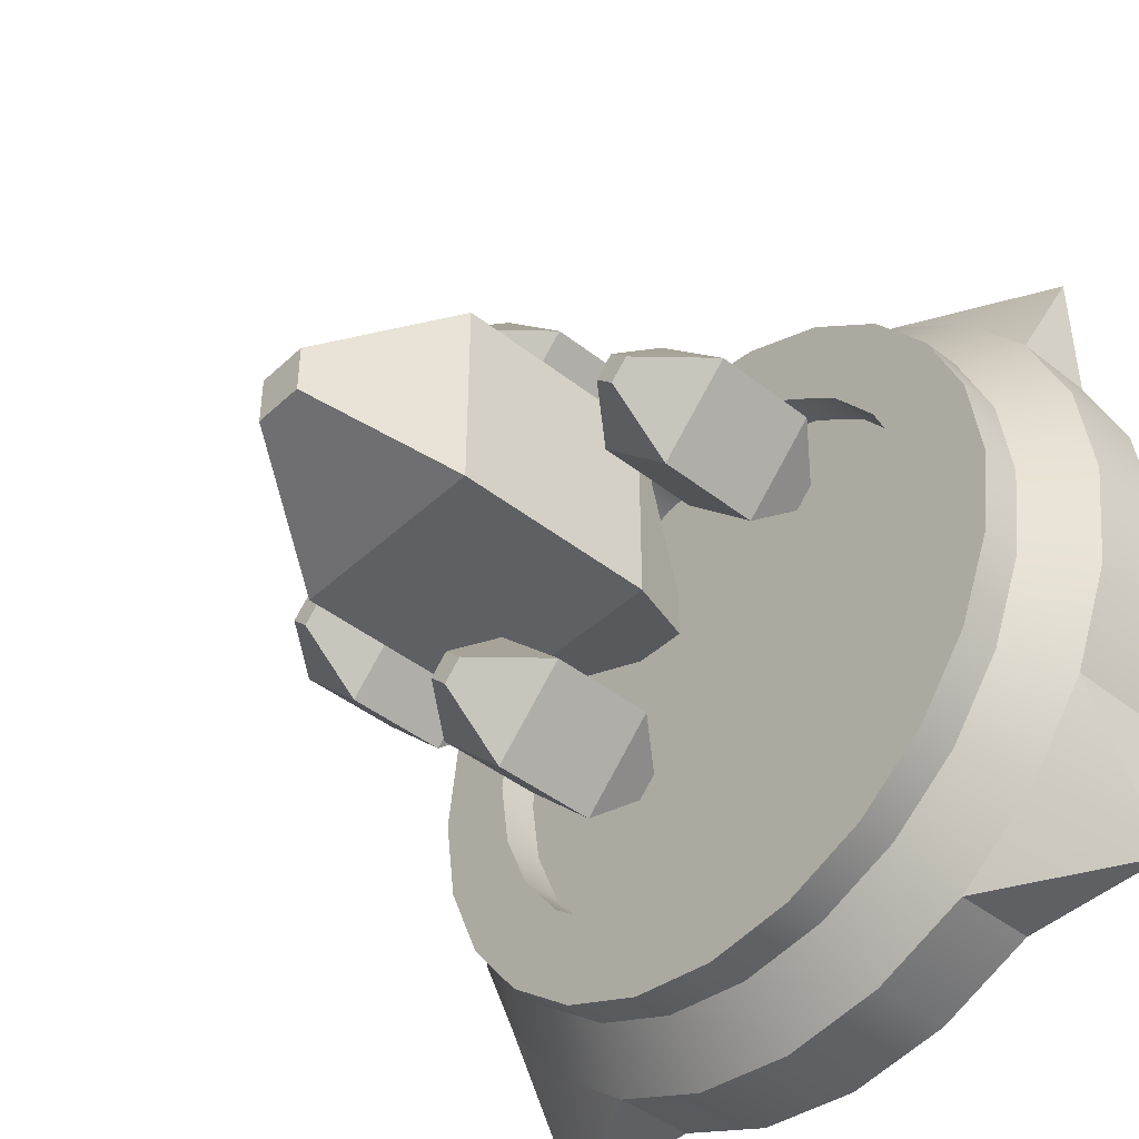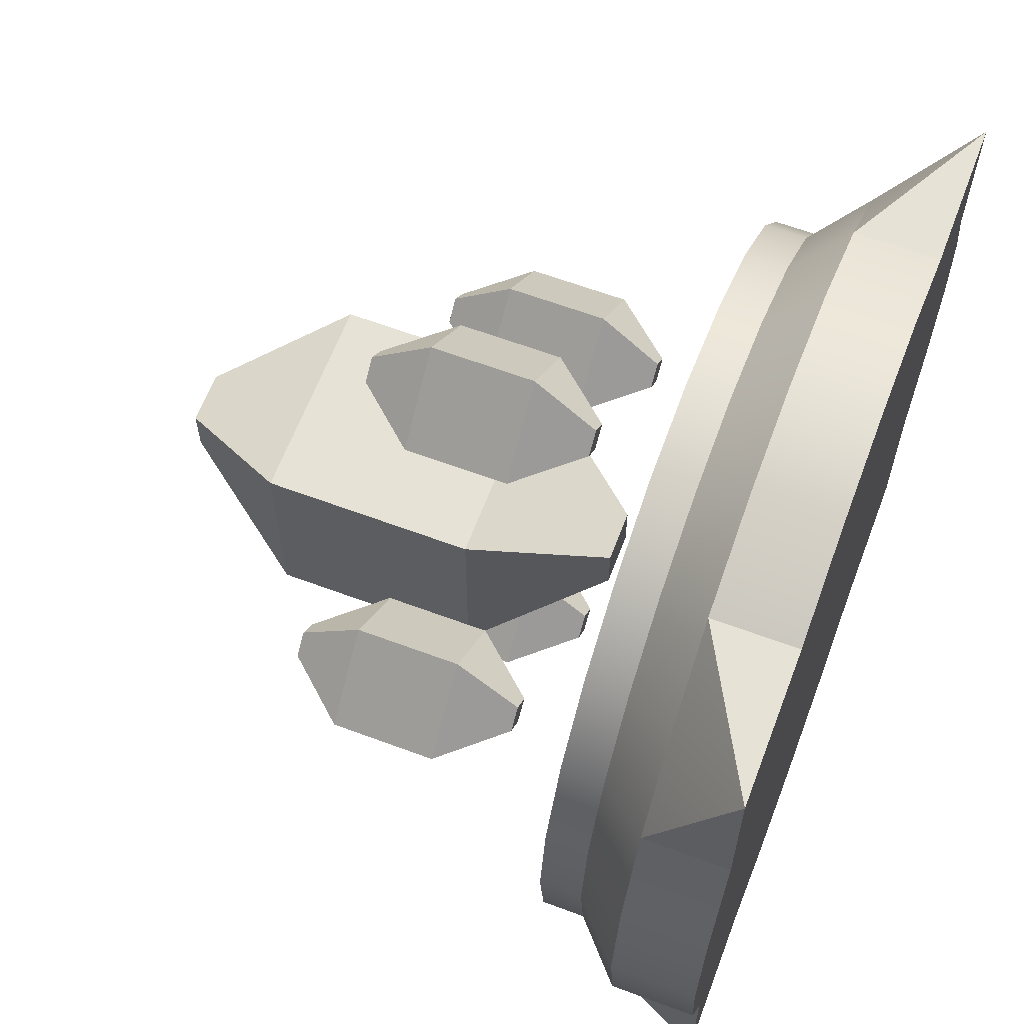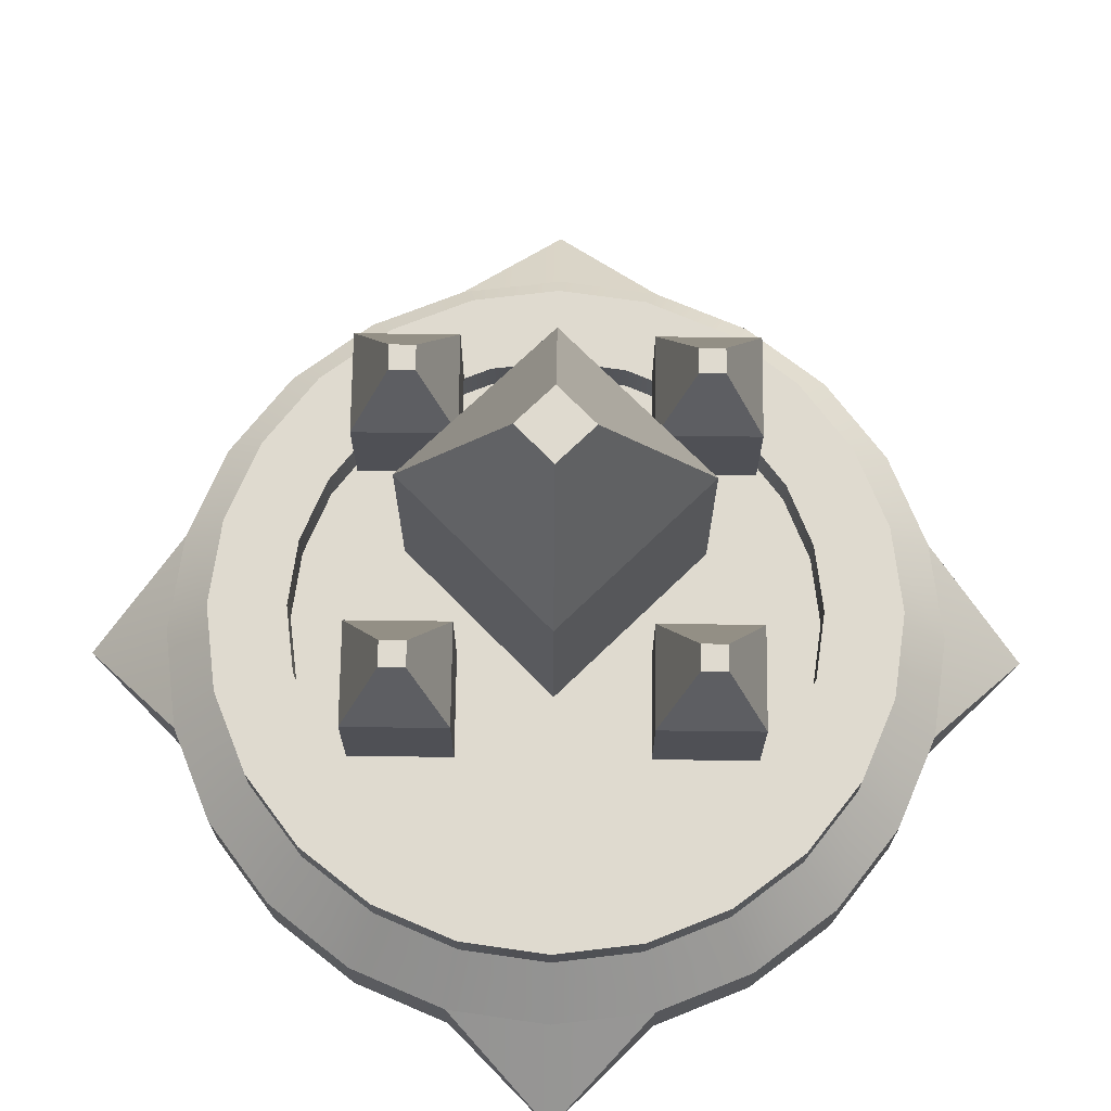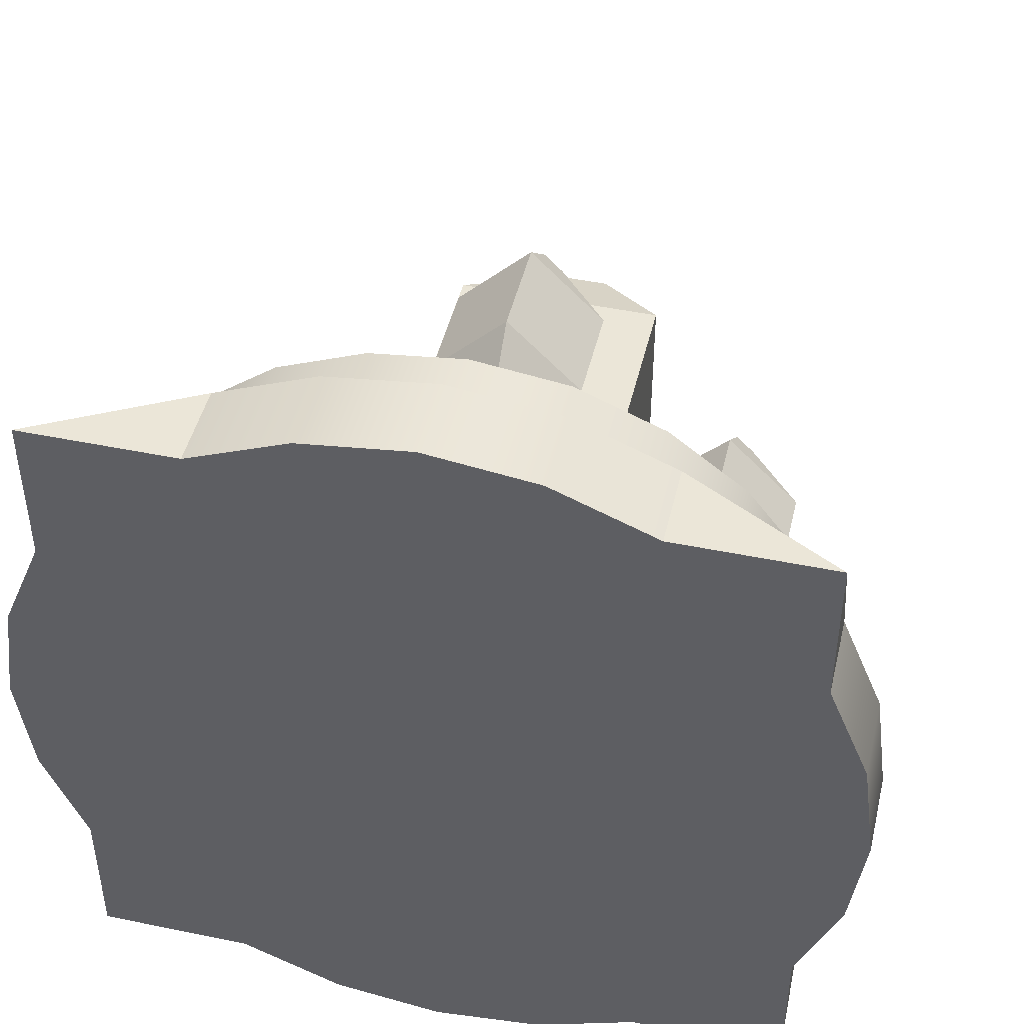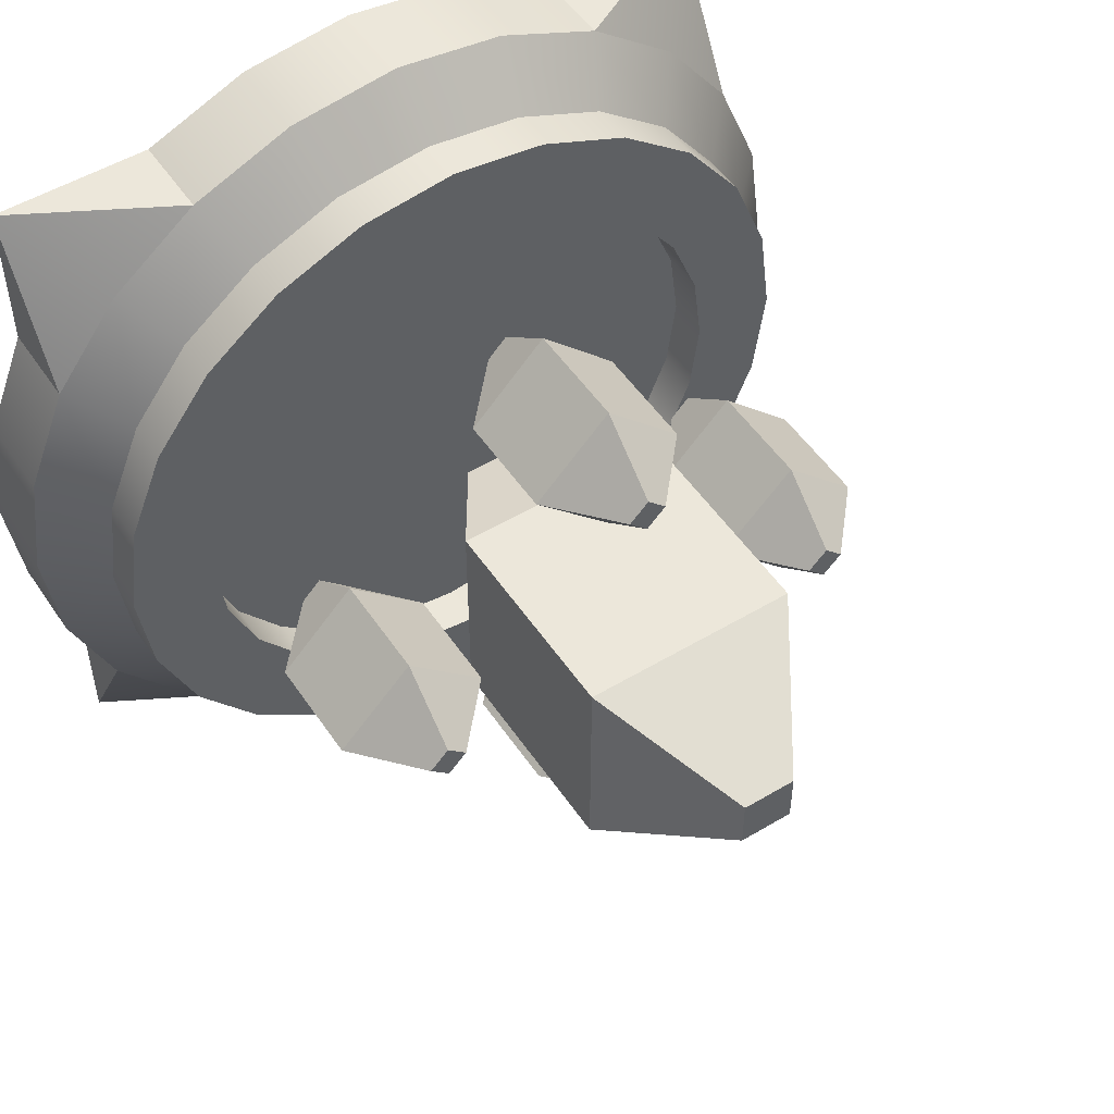
<metadata>
{"format":"obj","ext":"obj","renderer":"f3d","projection":"perspective","resolution":1024,"background":"white","views":[{"elev":-43.8,"azim":-132.7,"up":"+Z"},{"elev":62.9,"azim":-69.3,"up":"+Z"},{"elev":70.6,"azim":-44.3,"up":"+Y"},{"elev":46.2,"azim":13.3,"up":"+Z"},{"elev":51.5,"azim":147.0,"up":"+Z"}]}
</metadata>
<code>
o Burn_Turret
v 0 -0 -0.5
v 0.1294 -0 -0.483
v -0 0.1 -0.5
v 0.1294 0.1 -0.483
v 0.483 0.1 0.1294
v 0.483 0 0.1294
v 0.433 0.1 0.25
v 0.433 0 0.25
v -0 0.16 -0.435
v -0.1294 0.1 -0.483
v -0.1126 0.16 -0.4202
v -0.5 0 0
v -0.5 0.1 -0
v -0.483 0 0.1294
v -0.483 0.1 0.1294
v -0.433 -0 -0.25
v -0.433 0.1 -0.25
v -0.483 -0 -0.1294
v -0.483 0.1 -0.1294
v -0.433 0 0.25
v -0.433 -0 -0.433
v -0.433 0 0.433
v -0.25 -0 -0.433
v -0.25 0 0.433
v -0.1294 -0 -0.483
v -0.1294 0 0.483
v 0 0 0.5
v 0.1294 0 0.483
v 0.25 -0 -0.433
v 0.25 0 0.433
v 0.433 -0 -0.433
v 0.433 -0 -0.25
v 0.433 0 0.433
v 0.483 -0 -0.1294
v 0.5 0 -0
v 0.25 0.1 -0.433
v 0.433 0.1 -0.25
v 0.3767 0.16 -0.2175
v 0.3536 0.1 -0.3536
v 0.3076 0.16 -0.3076
v -0 0.1 0.5
v 0.1294 0.1 0.483
v -0.4202 0.16 -0.1126
v -0.435 0.16 -0
v -0.2175 0.16 -0.3767
v -0.25 0.1 -0.433
v 0.483 0.1 -0.1294
v 0.5 0.1 -0
v 0.435 0.16 -0
v 0.4202 0.16 0.1126
v -0.3076 0.16 -0.3076
v -0.3536 0.1 -0.3536
v 0.2175 0.16 -0.3767
v 0.1126 0.16 -0.4202
v -0.1294 0.1 0.483
v 0.3767 0.16 0.2175
v 0.4202 0.16 -0.1126
v -0.433 0.1 0.25
v 0.25 0.1 0.433
v 0.2175 0.16 0.3767
v 0.1126 0.16 0.4202
v -0.1126 0.16 0.4202
v -0.2175 0.16 0.3767
v -0.25 0.1 0.433
v -0.3767 0.16 -0.2175
v -0 0.16 0.435
v -0.3076 0.16 0.3076
v -0.3536 0.1 0.3536
v -0.4202 0.16 0.1126
v 0.3536 0.1 0.3536
v 0.3076 0.16 0.3076
v -0.3767 0.16 0.2175
v 0.3351 0.16 -0
v 0.3237 0.16 0.08673
v 0.3237 0.16 -0.08673
v 0.2902 0.16 -0.1675
v 0.2902 0.16 0.1675
v 0.2369 0.16 -0.2369
v 0.2369 0.16 0.2369
v 0.1675 0.16 -0.2902
v 0.1675 0.16 0.2902
v 0.08673 0.16 -0.3237
v 0.08673 0.16 0.3237
v -0 0.16 -0.3351
v -0 0.16 0.3351
v -0.08673 0.16 -0.3237
v -0.08673 0.16 0.3237
v -0.1675 0.16 0.2902
v -0.1675 0.16 -0.2902
v -0.2369 0.16 -0.2369
v -0.2369 0.16 0.2369
v -0.2902 0.16 -0.1675
v -0.2902 0.16 0.1675
v -0.3237 0.16 -0.08673
v -0.3237 0.16 0.08673
v -0.3351 0.16 -0
v 0.435 0.21 -0
v 0.4202 0.21 0.1126
v 0.4202 0.21 -0.1126
v 0.3767 0.21 -0.2175
v 0.3767 0.21 0.2175
v 0.3076 0.21 -0.3076
v 0.3351 0.21 -0
v 0.3237 0.21 -0.08673
v 0.2902 0.21 -0.1675
v 0.2175 0.21 -0.3767
v 0.2369 0.21 -0.2369
v 0.1675 0.21 -0.2902
v 0.1126 0.21 -0.4202
v 0.08673 0.21 -0.3237
v -0 0.21 -0.435
v -0 0.21 -0.3351
v -0.08673 0.21 -0.3237
v -0.1126 0.21 -0.4202
v -0.1675 0.21 -0.2902
v -0.2175 0.21 -0.3767
v -0.2369 0.21 -0.2369
v -0.3076 0.21 -0.3076
v -0.2902 0.21 -0.1675
v -0.3237 0.21 -0.08673
v -0.3767 0.21 -0.2175
v -0.3351 0.21 -0
v -0.3767 0.21 0.2175
v -0.3237 0.21 0.08673
v -0.3076 0.21 0.3076
v -0.2902 0.21 0.1675
v -0.2369 0.21 0.2369
v -0.2175 0.21 0.3767
v -0.1675 0.21 0.2902
v -0.1126 0.21 0.4202
v -0.08673 0.21 0.3237
v -0 0.21 0.435
v -0 0.21 0.3351
v 0.08673 0.21 0.3237
v 0.1126 0.21 0.4202
v 0.1675 0.21 0.2902
v 0.2175 0.21 0.3767
v 0.2369 0.21 0.2369
v 0.2902 0.21 0.1675
v 0.3076 0.21 0.3076
v 0.3237 0.21 0.08673
v -0.4202 0.21 -0.1126
v -0.4202 0.21 0.1126
v -0.435 0.21 -0
v 0.03125 0.8175 -0.03125
v 0.03125 0.8175 0.03125
v -0.03125 0.8175 -0.03125
v -0.03125 0.8175 0.03125
v 0.03125 0.27 0.03125
v 0.03125 0.27 -0.03125
v -0.03125 0.27 0.03125
v -0.03125 0.27 -0.03125
v -0.125 0.42 -0.125
v -0.125 0.6675 -0.125
v -0.125 0.42 0.125
v -0.125 0.6675 0.125
v 0.125 0.42 0.125
v 0.125 0.6675 0.125
v 0.125 0.42 -0.125
v 0.125 0.6675 -0.125
v -0.2279 0.5806 -0
v -0.25 0.5806 0.0221
v -0.25 0.5806 -0.0221
v -0.2721 0.5806 -0
v -0.25 0.3069 0.0221
v -0.2279 0.3069 -0
v -0.2721 0.3069 -0
v -0.25 0.3069 -0.0221
v -0.25 0.3819 -0.08839
v -0.25 0.5056 -0.08839
v -0.3384 0.3819 -0
v -0.3384 0.5056 -0
v -0.25 0.3819 0.08839
v -0.25 0.5056 0.08839
v -0.1616 0.3819 -0
v -0.1616 0.5056 -0
v 0.2721 0.5806 -0
v 0.25 0.5806 0.0221
v 0.25 0.5806 -0.0221
v 0.2279 0.5806 -0
v 0.25 0.3069 0.0221
v 0.2721 0.3069 -0
v 0.2279 0.3069 -0
v 0.25 0.3069 -0.0221
v 0.25 0.3819 -0.08839
v 0.25 0.5056 -0.08839
v 0.1616 0.3819 -0
v 0.1616 0.5056 -0
v 0.25 0.3819 0.08839
v 0.25 0.5056 0.08839
v 0.3384 0.3819 -0
v 0.3384 0.5056 -0
v 0.0221 0.5806 0.25
v -0 0.5806 0.2721
v 0 0.5806 0.2279
v -0.0221 0.5806 0.25
v -0 0.3069 0.2721
v 0.0221 0.3069 0.25
v -0.0221 0.3069 0.25
v 0 0.3069 0.2279
v 0 0.3819 0.1616
v 0 0.5056 0.1616
v -0.08839 0.3819 0.25
v -0.08839 0.5056 0.25
v -0 0.3819 0.3384
v -0 0.5056 0.3384
v 0.08839 0.3819 0.25
v 0.08839 0.5056 0.25
v 0.0221 0.5806 -0.25
v -0 0.5806 -0.2279
v 0 0.5806 -0.2721
v -0.0221 0.5806 -0.25
v -0 0.3069 -0.2279
v 0.0221 0.3069 -0.25
v -0.0221 0.3069 -0.25
v 0 0.3069 -0.2721
v 0 0.3819 -0.3384
v 0 0.5056 -0.3384
v -0.08839 0.3819 -0.25
v -0.08839 0.5056 -0.25
v -0 0.3819 -0.1616
v -0 0.5056 -0.1616
v 0.08839 0.3819 -0.25
v 0.08839 0.5056 -0.25
f 3 2 1
f 2 3 4
f 7 6 5
f 6 7 8
f 10 9 3
f 9 10 11
f 14 13 12
f 13 14 15
f 18 17 16
f 17 18 19
f 14 16 20
f 16 14 18
f 18 14 12
f 21 20 16
f 21 22 20
f 23 22 21
f 23 24 22
f 25 24 23
f 25 26 24
f 1 26 25
f 1 27 26
f 1 28 27
f 2 28 1
f 29 28 2
f 29 30 28
f 31 30 29
f 32 30 31
f 8 30 32
f 30 8 33
f 34 8 32
f 34 6 8
f 6 34 35
f 4 29 2
f 29 4 36
f 39 38 37
f 38 39 40
f 28 41 27
f 41 28 42
f 19 44 43
f 44 19 13
f 10 45 11
f 45 10 46
f 12 19 18
f 19 12 13
f 47 32 37
f 32 47 34
f 49 5 48
f 5 49 50
f 46 51 45
f 51 46 52
f 4 53 36
f 53 4 54
f 27 55 26
f 55 27 41
f 5 35 48
f 35 5 6
f 50 7 5
f 7 50 56
f 37 57 47
f 57 37 38
f 46 25 23
f 25 46 10
f 20 15 14
f 15 20 58
f 10 1 25
f 1 10 3
f 60 42 59
f 42 60 61
f 63 55 62
f 55 63 64
f 30 42 28
f 42 30 59
f 52 65 51
f 65 52 17
f 61 41 42
f 41 61 66
f 67 64 63
f 64 67 68
f 48 34 47
f 34 48 35
f 44 15 69
f 15 44 13
f 56 70 7
f 70 56 71
f 47 49 48
f 49 47 57
f 66 55 41
f 55 66 62
f 26 64 24
f 64 26 55
f 69 58 72
f 58 69 15
f 71 59 70
f 59 71 60
f 3 54 4
f 54 3 9
f 17 43 65
f 43 17 19
f 72 68 67
f 68 72 58
f 36 40 39
f 40 36 53
f 22 58 20
f 22 64 68
f 58 22 68
f 64 22 24
f 21 52 46
f 17 52 21
f 17 21 16
f 46 23 21
f 39 37 31
f 36 39 31
f 36 31 29
f 32 31 37
f 59 30 33
f 70 33 7
f 59 33 70
f 33 8 7
f 75 74 73
f 74 75 76
f 74 76 77
f 77 76 78
f 77 78 79
f 79 78 80
f 79 80 81
f 81 80 82
f 81 82 83
f 83 82 84
f 83 84 85
f 85 84 86
f 85 86 87
f 87 86 88
f 88 86 89
f 88 89 90
f 88 90 91
f 91 90 92
f 91 92 93
f 93 92 94
f 93 94 95
f 95 94 96
f 99 98 97
f 98 99 100
f 98 100 101
f 101 100 102
f 101 102 103
f 103 102 104
f 104 102 105
f 105 102 106
f 105 106 107
f 107 106 108
f 108 106 109
f 108 109 110
f 110 109 111
f 110 111 112
f 112 111 113
f 113 111 114
f 113 114 115
f 115 114 116
f 115 116 117
f 117 116 118
f 117 118 119
f 119 118 120
f 120 118 121
f 120 121 122
f 123 122 121
f 123 124 122
f 125 124 123
f 125 126 124
f 125 127 126
f 128 127 125
f 128 129 127
f 130 129 128
f 130 131 129
f 132 131 130
f 132 133 131
f 132 134 133
f 135 134 132
f 135 136 134
f 137 136 135
f 137 138 136
f 137 139 138
f 140 139 137
f 140 141 139
f 140 103 141
f 103 140 101
f 123 121 142
f 123 142 143
f 143 142 144
f 67 123 72
f 123 67 125
f 63 125 67
f 125 63 128
f 62 128 63
f 128 62 130
f 66 130 62
f 130 66 132
f 61 132 66
f 132 61 135
f 60 135 61
f 135 60 137
f 71 137 60
f 137 71 140
f 140 56 101
f 56 140 71
f 101 50 98
f 50 101 56
f 98 49 97
f 49 98 50
f 97 57 99
f 57 97 49
f 99 38 100
f 38 99 57
f 100 40 102
f 40 100 38
f 106 40 53
f 40 106 102
f 109 53 54
f 53 109 106
f 111 54 9
f 54 111 109
f 114 9 11
f 9 114 111
f 116 11 45
f 11 116 114
f 118 45 51
f 45 118 116
f 65 118 51
f 118 65 121
f 43 121 65
f 121 43 142
f 44 142 43
f 142 44 144
f 69 144 44
f 144 69 143
f 72 143 69
f 143 72 123
f 129 87 88
f 87 129 131
f 127 88 91
f 88 127 129
f 127 93 126
f 93 127 91
f 126 95 124
f 95 126 93
f 124 96 122
f 96 124 95
f 122 94 120
f 94 122 96
f 120 92 119
f 92 120 94
f 119 90 117
f 90 119 92
f 89 117 90
f 117 89 115
f 86 115 89
f 115 86 113
f 84 113 86
f 113 84 112
f 82 112 84
f 112 82 110
f 80 110 82
f 110 80 108
f 78 108 80
f 108 78 107
f 76 107 78
f 107 76 105
f 75 105 76
f 105 75 104
f 73 104 75
f 104 73 103
f 74 103 73
f 103 74 141
f 77 141 74
f 141 77 139
f 79 139 77
f 139 79 138
f 136 79 81
f 79 136 138
f 134 81 83
f 81 134 136
f 133 83 85
f 83 133 134
f 131 85 87
f 85 131 133
f 147 146 145
f 146 147 148
f 151 150 149
f 150 151 152
f 155 154 153
f 154 155 156
f 158 155 157
f 155 158 156
f 154 159 153
f 159 154 160
f 158 159 160
f 159 158 157
f 147 160 154
f 160 147 145
f 145 158 160
f 158 145 146
f 146 156 158
f 156 146 148
f 156 147 154
f 147 156 148
f 152 155 153
f 155 152 151
f 157 150 159
f 150 157 149
f 153 150 152
f 150 153 159
f 157 151 149
f 151 157 155
f 163 162 161
f 162 163 164
f 167 166 165
f 166 167 168
f 171 170 169
f 170 171 172
f 174 171 173
f 171 174 172
f 170 175 169
f 175 170 176
f 174 175 176
f 175 174 173
f 163 176 170
f 176 163 161
f 161 174 176
f 174 161 162
f 162 172 174
f 172 162 164
f 172 163 170
f 163 172 164
f 168 171 169
f 171 168 167
f 173 166 175
f 166 173 165
f 169 166 168
f 166 169 175
f 173 167 165
f 167 173 171
f 179 178 177
f 178 179 180
f 183 182 181
f 182 183 184
f 187 186 185
f 186 187 188
f 190 187 189
f 187 190 188
f 186 191 185
f 191 186 192
f 190 191 192
f 191 190 189
f 179 192 186
f 192 179 177
f 177 190 192
f 190 177 178
f 178 188 190
f 188 178 180
f 188 179 186
f 179 188 180
f 184 187 185
f 187 184 183
f 189 182 191
f 182 189 181
f 185 182 184
f 182 185 191
f 189 183 181
f 183 189 187
f 195 194 193
f 194 195 196
f 199 198 197
f 198 199 200
f 203 202 201
f 202 203 204
f 206 203 205
f 203 206 204
f 202 207 201
f 207 202 208
f 206 207 208
f 207 206 205
f 195 208 202
f 208 195 193
f 193 206 208
f 206 193 194
f 194 204 206
f 204 194 196
f 204 195 202
f 195 204 196
f 200 203 201
f 203 200 199
f 205 198 207
f 198 205 197
f 201 198 200
f 198 201 207
f 205 199 197
f 199 205 203
f 211 210 209
f 210 211 212
f 215 214 213
f 214 215 216
f 219 218 217
f 218 219 220
f 222 219 221
f 219 222 220
f 218 223 217
f 223 218 224
f 222 223 224
f 223 222 221
f 211 224 218
f 224 211 209
f 209 222 224
f 222 209 210
f 210 220 222
f 220 210 212
f 220 211 218
f 211 220 212
f 216 219 217
f 219 216 215
f 221 214 223
f 214 221 213
f 217 214 216
f 214 217 223
f 221 215 213
f 215 221 219

</code>
